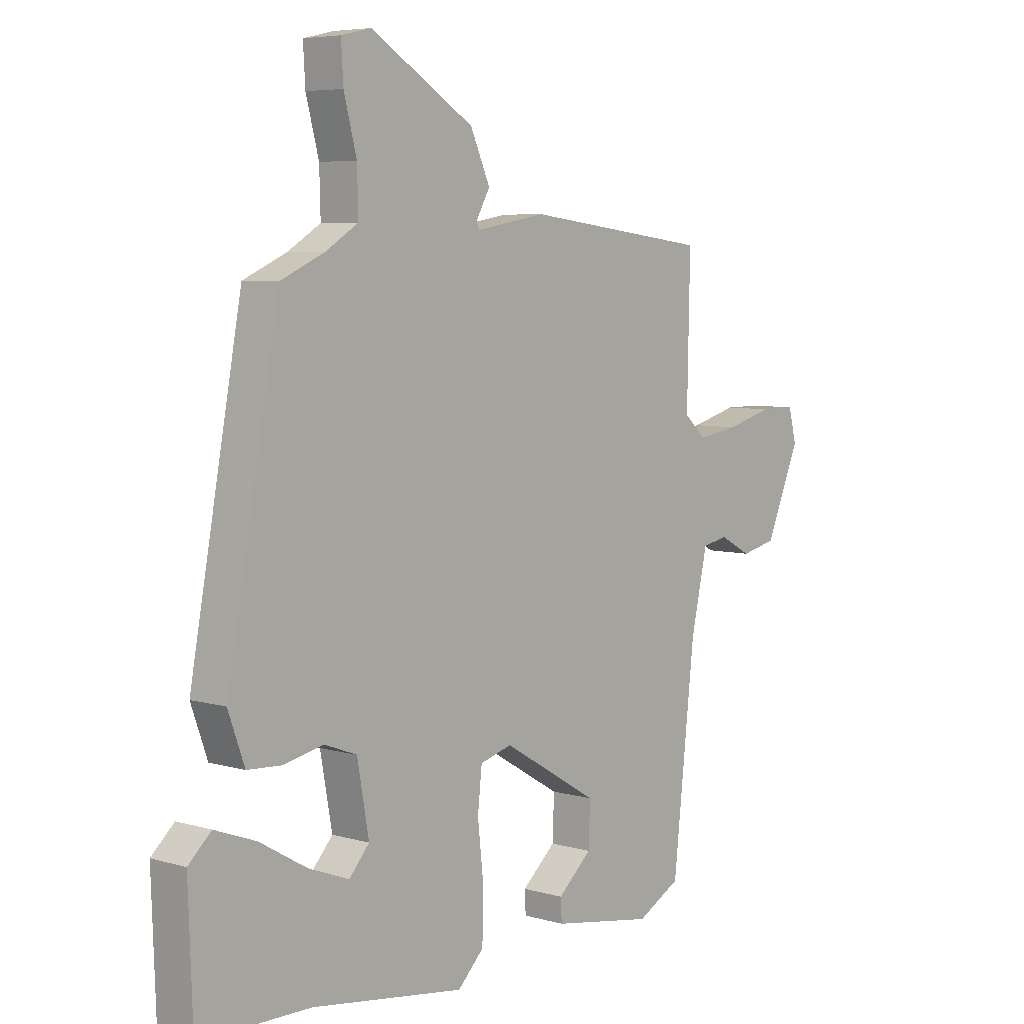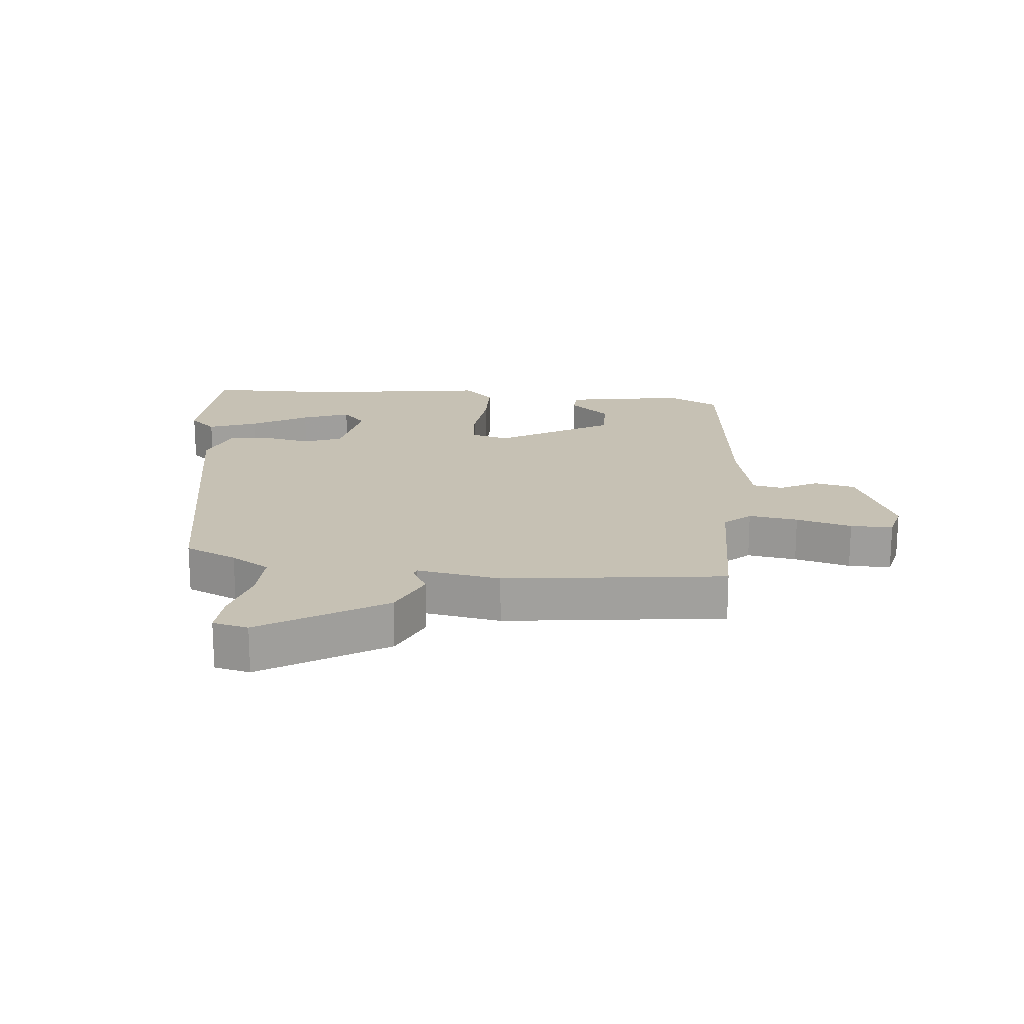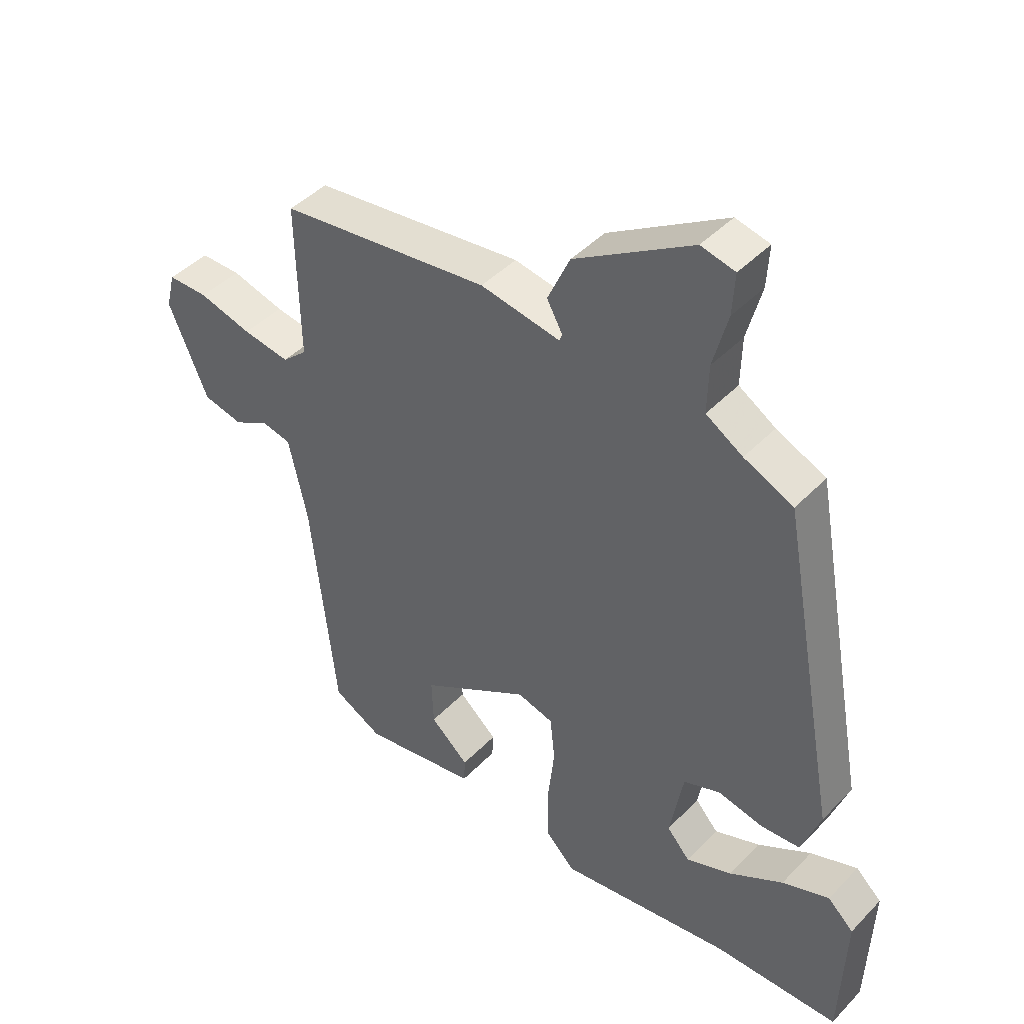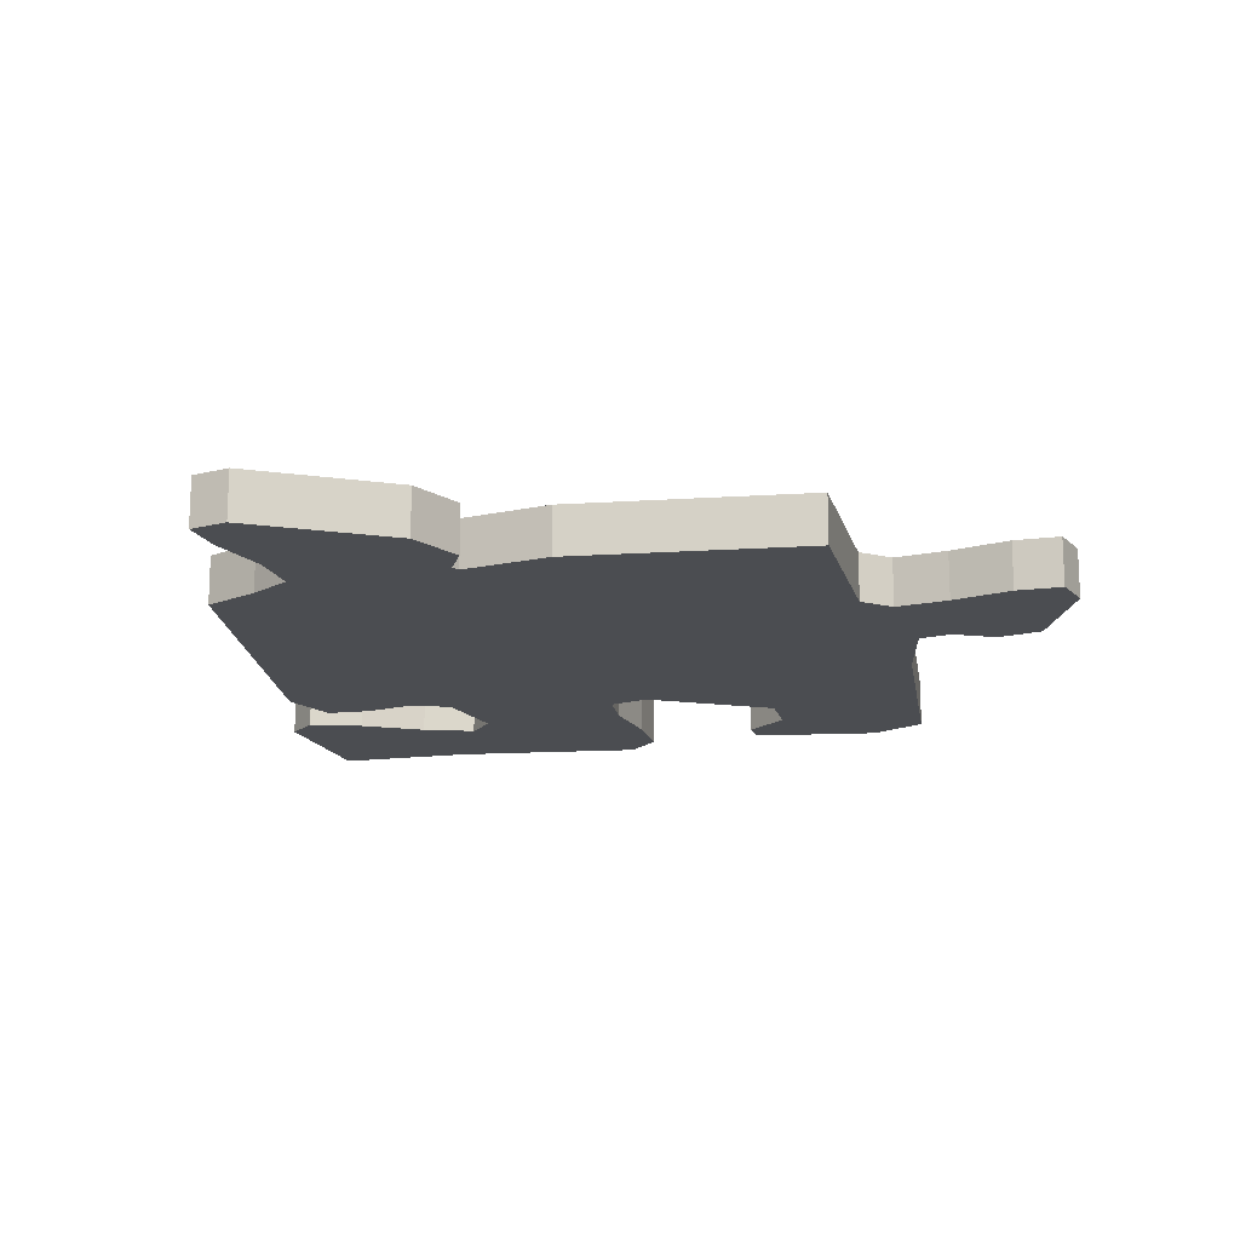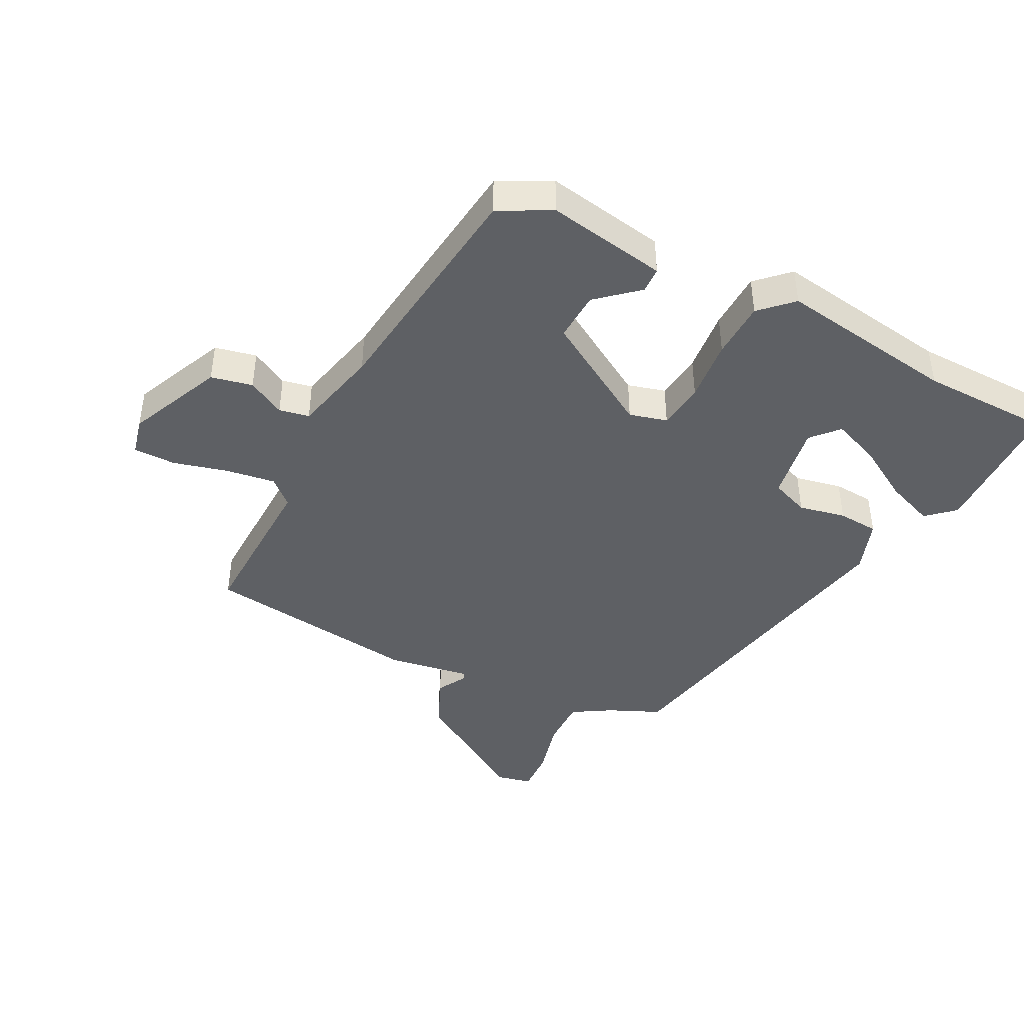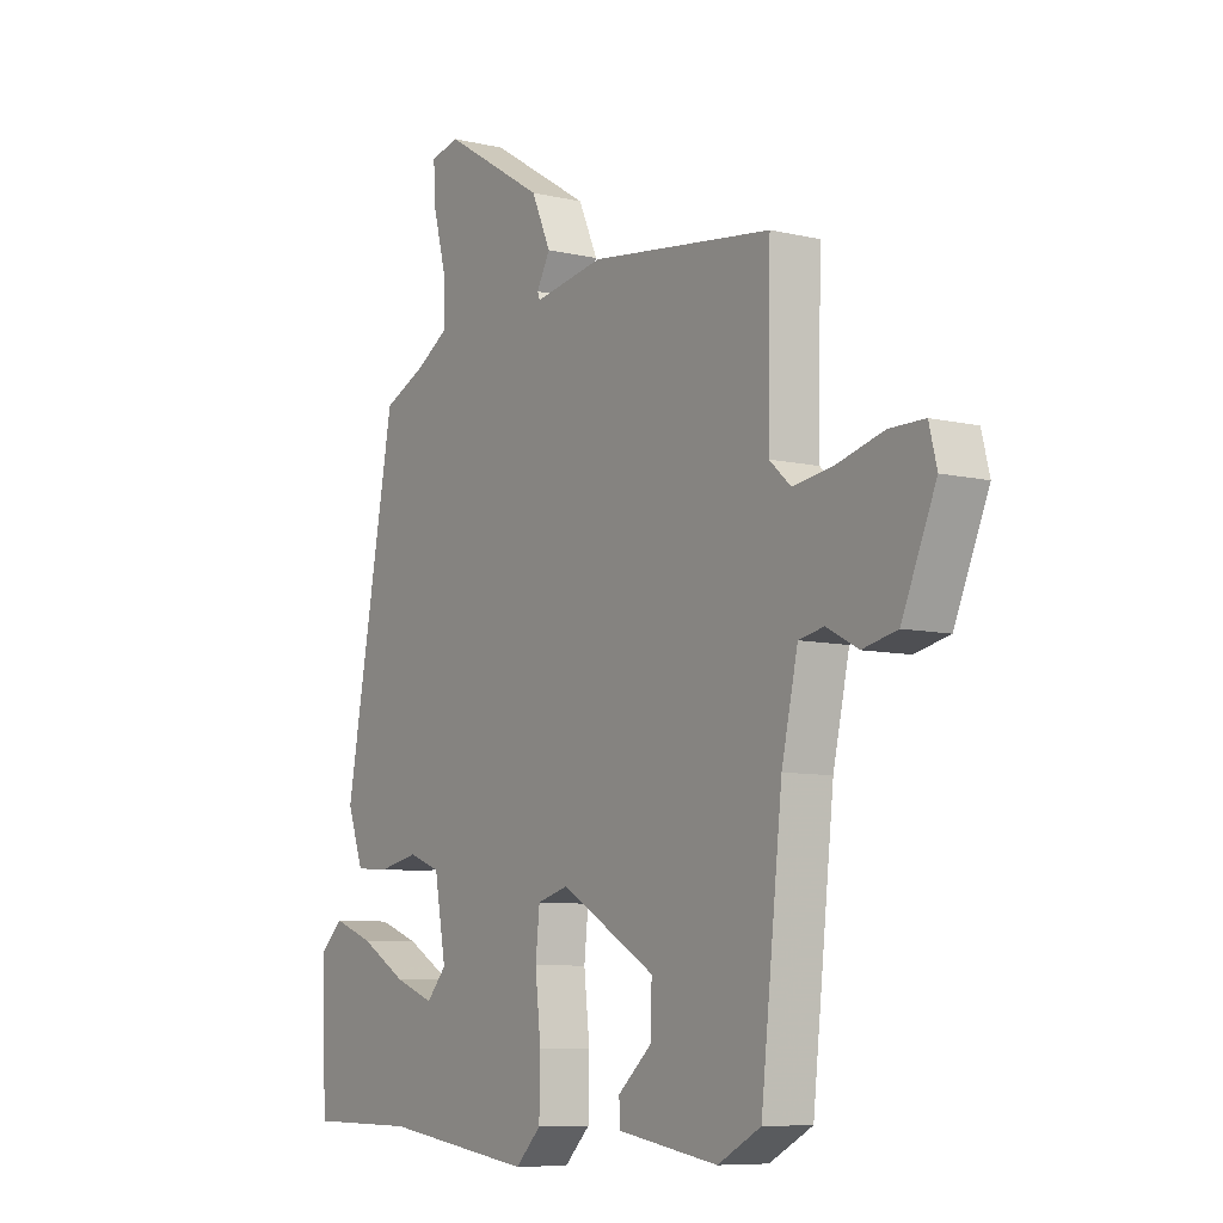
<metadata>
{"format":"obj","ext":"obj","renderer":"f3d","projection":"perspective","resolution":1024,"background":"white","views":[{"elev":5.9,"azim":-48.9,"up":"+Z"},{"elev":18.6,"azim":5.5,"up":"+Y"},{"elev":43.8,"azim":-140.0,"up":"+Z"},{"elev":-15.9,"azim":14.9,"up":"+Y"},{"elev":-43.0,"azim":152.4,"up":"+Y"},{"elev":-8.0,"azim":56.6,"up":"+Z"}]}
</metadata>
<code>
v -0.376 0.07 0.452
v -0.294 0.07 0.489
v -0.233 0.07 0.527
v -0.235 0.07 0.607
v -0.259 0.07 0.698
v -0.263 0.07 0.766
v -0.207 0.07 0.779
v -0.013 0.07 0.66
v 0.024 0.07 0.578
v -0.002 0.07 0.531
v 0.003 0.07 0.519
v 0.135 0.07 0.542
v 0.484 0.07 0.499
v 0.479 0.07 0.241
v 0.52 0.07 0.204
v 0.598 0.07 0.216
v 0.686 0.07 0.24
v 0.753 0.07 0.24
v 0.768 0.07 0.18
v 0.703 0.07 0.028
v 0.637 0.07 0.013
v 0.577 0.07 0.045
v 0.529 0.07 0.035
v 0.498 0.07 -0.105
v 0.457 0.07 -0.482
v 0.375 0.07 -0.526
v 0.183 0.07 -0.494
v 0.181 0.07 -0.453
v 0.245 0.07 -0.396
v 0.248 0.07 -0.317
v 0.067 0.07 -0.21
v 0.007 0.07 -0.227
v -0.001 0.07 -0.302
v 0.01 0.07 -0.402
v 0.008 0.07 -0.494
v -0.041 0.07 -0.543
v -0.328 0.07 -0.502
v -0.536 0.07 -0.5
v -0.544 0.07 -0.273
v -0.501 0.07 -0.233
v -0.423 0.07 -0.262
v -0.334 0.07 -0.314
v -0.258 0.07 -0.343
v -0.22 0.07 -0.3
v -0.242 0.07 -0.177
v -0.303 0.07 -0.154
v -0.378 0.07 -0.17
v -0.443 0.07 -0.166
v -0.474 0.07 -0.08
v -0.376 0 0.452
v -0.294 0 0.489
v -0.233 0 0.527
v -0.235 0 0.607
v -0.259 0 0.698
v -0.263 0 0.766
v -0.207 0 0.779
v -0.013 0 0.66
v 0.024 0 0.578
v -0.002 0 0.531
v 0.003 0 0.519
v 0.135 0 0.542
v 0.484 0 0.499
v 0.479 0 0.241
v 0.52 0 0.204
v 0.598 0 0.216
v 0.686 0 0.24
v 0.753 0 0.24
v 0.768 0 0.18
v 0.703 0 0.028
v 0.637 0 0.013
v 0.577 0 0.045
v 0.529 0 0.035
v 0.498 0 -0.105
v 0.457 0 -0.482
v 0.375 0 -0.526
v 0.183 0 -0.494
v 0.181 0 -0.453
v 0.245 0 -0.396
v 0.248 0 -0.317
v 0.067 0 -0.21
v 0.007 0 -0.227
v -0.001 0 -0.302
v 0.01 0 -0.402
v 0.008 0 -0.494
v -0.041 0 -0.543
v -0.328 0 -0.502
v -0.536 0 -0.5
v -0.544 0 -0.273
v -0.501 0 -0.233
v -0.423 0 -0.262
v -0.334 0 -0.314
v -0.258 0 -0.343
v -0.22 0 -0.3
v -0.242 0 -0.177
v -0.303 0 -0.154
v -0.378 0 -0.17
v -0.443 0 -0.166
v -0.474 0 -0.08
f 49 1 2
f 48 49 2
f 47 48 2
f 46 47 2
f 45 46 2 3
f 44 45 3
f 40 41 42
f 39 40 42
f 38 39 42
f 37 38 42
f 37 42 43
f 37 43 44
f 36 37 44
f 35 36 44
f 34 35 44
f 33 34 44
f 27 28 29
f 26 27 29
f 25 26 29
f 24 25 29 30
f 23 24 30 31
f 20 21 22
f 19 20 22
f 18 19 22
f 17 18 22
f 16 17 22
f 15 16 22 23
f 23 31 32
f 15 23 32
f 14 15 32
f 13 14 32
f 12 13 32
f 11 12 32
f 8 9 10
f 7 8 10
f 6 7 10
f 5 6 10
f 4 5 10
f 11 32 33
f 10 11 33
f 4 10 33
f 3 4 33
f 3 33 44
f 51 50 98
f 51 98 97
f 51 97 96
f 51 96 95
f 52 51 95 94
f 52 94 93
f 91 90 89
f 91 89 88
f 91 88 87
f 91 87 86
f 92 91 86
f 93 92 86
f 93 86 85
f 93 85 84
f 93 84 83
f 93 83 82
f 78 77 76
f 78 76 75
f 78 75 74
f 79 78 74 73
f 80 79 73 72
f 71 70 69
f 71 69 68
f 71 68 67
f 71 67 66
f 71 66 65
f 72 71 65 64
f 81 80 72
f 81 72 64
f 81 64 63
f 81 63 62
f 81 62 61
f 81 61 60
f 59 58 57
f 59 57 56
f 59 56 55
f 59 55 54
f 59 54 53
f 82 81 60
f 82 60 59
f 82 59 53
f 82 53 52
f 93 82 52
f 1 50 51 2
f 2 51 52 3
f 3 52 53 4
f 4 53 54 5
f 5 54 55 6
f 6 55 56 7
f 7 56 57 8
f 8 57 58 9
f 9 58 59 10
f 10 59 60 11
f 11 60 61 12
f 12 61 62 13
f 13 62 63 14
f 14 63 64 15
f 15 64 65 16
f 16 65 66 17
f 17 66 67 18
f 18 67 68 19
f 19 68 69 20
f 20 69 70 21
f 21 70 71 22
f 22 71 72 23
f 23 72 73 24
f 24 73 74 25
f 25 74 75 26
f 26 75 76 27
f 27 76 77 28
f 28 77 78 29
f 29 78 79 30
f 30 79 80 31
f 31 80 81 32
f 32 81 82 33
f 33 82 83 34
f 34 83 84 35
f 35 84 85 36
f 36 85 86 37
f 37 86 87 38
f 38 87 88 39
f 39 88 89 40
f 40 89 90 41
f 41 90 91 42
f 42 91 92 43
f 43 92 93 44
f 44 93 94 45
f 45 94 95 46
f 46 95 96 47
f 47 96 97 48
f 48 97 98 49
f 49 98 50 1

</code>
